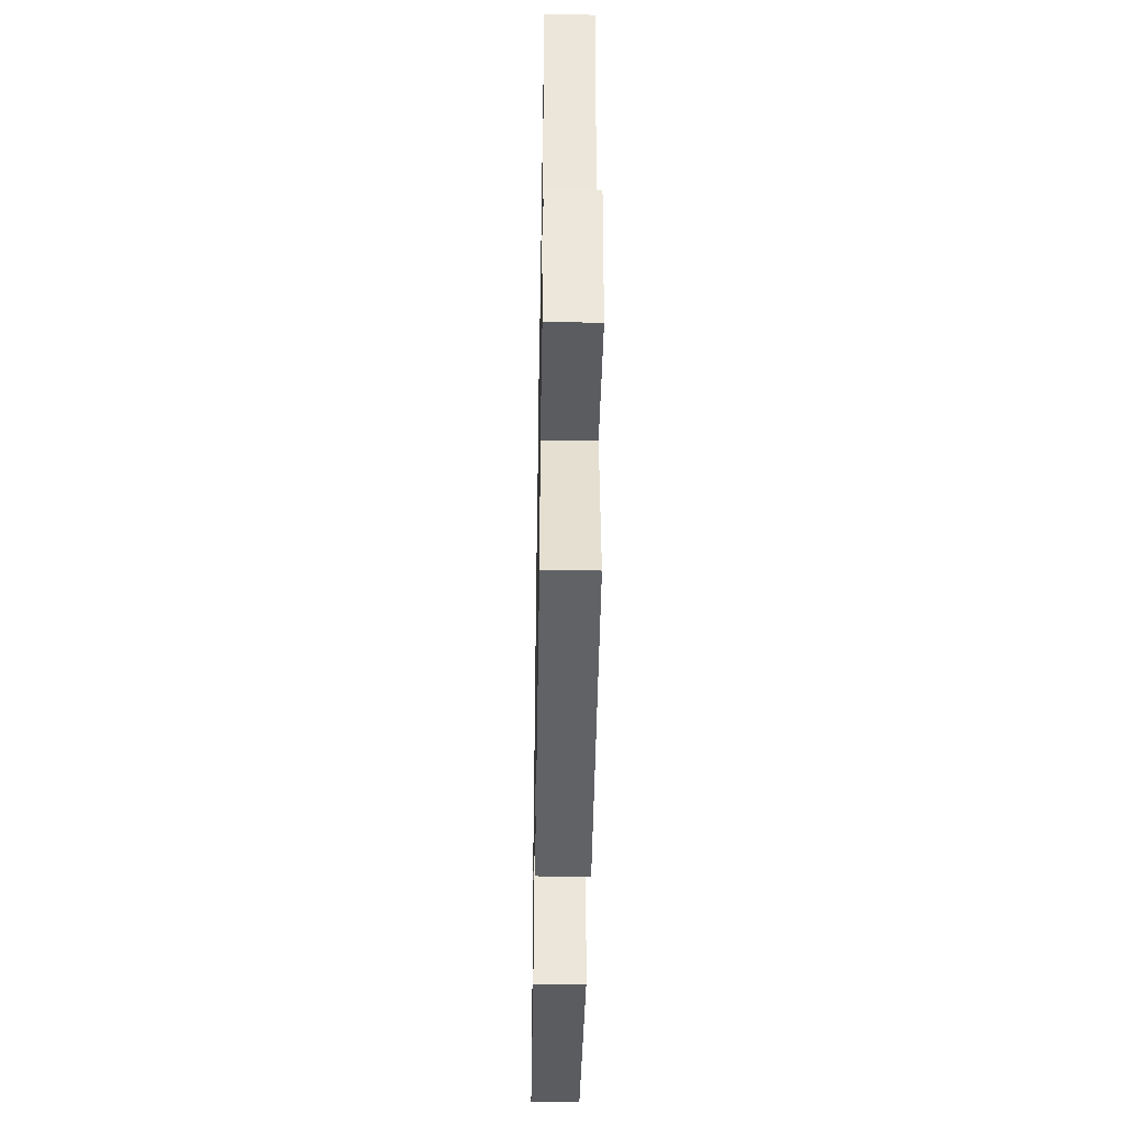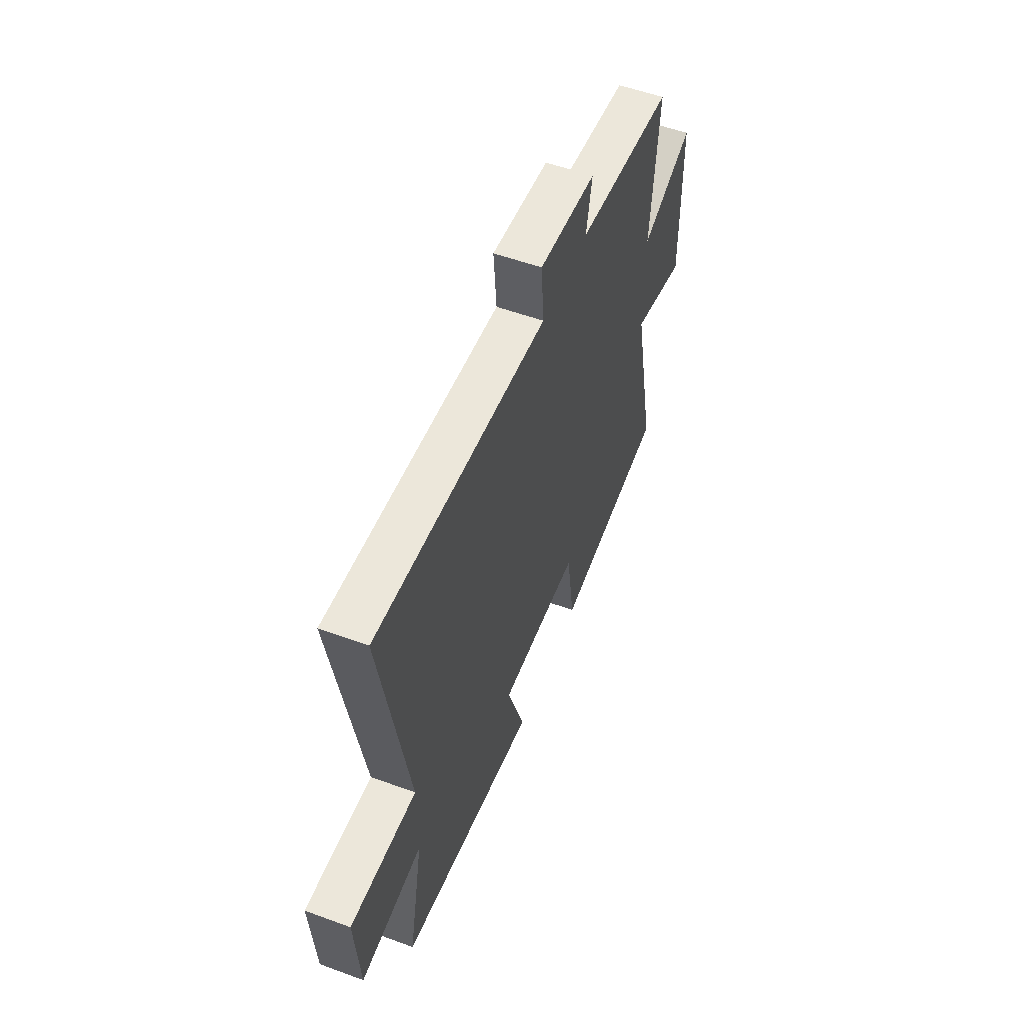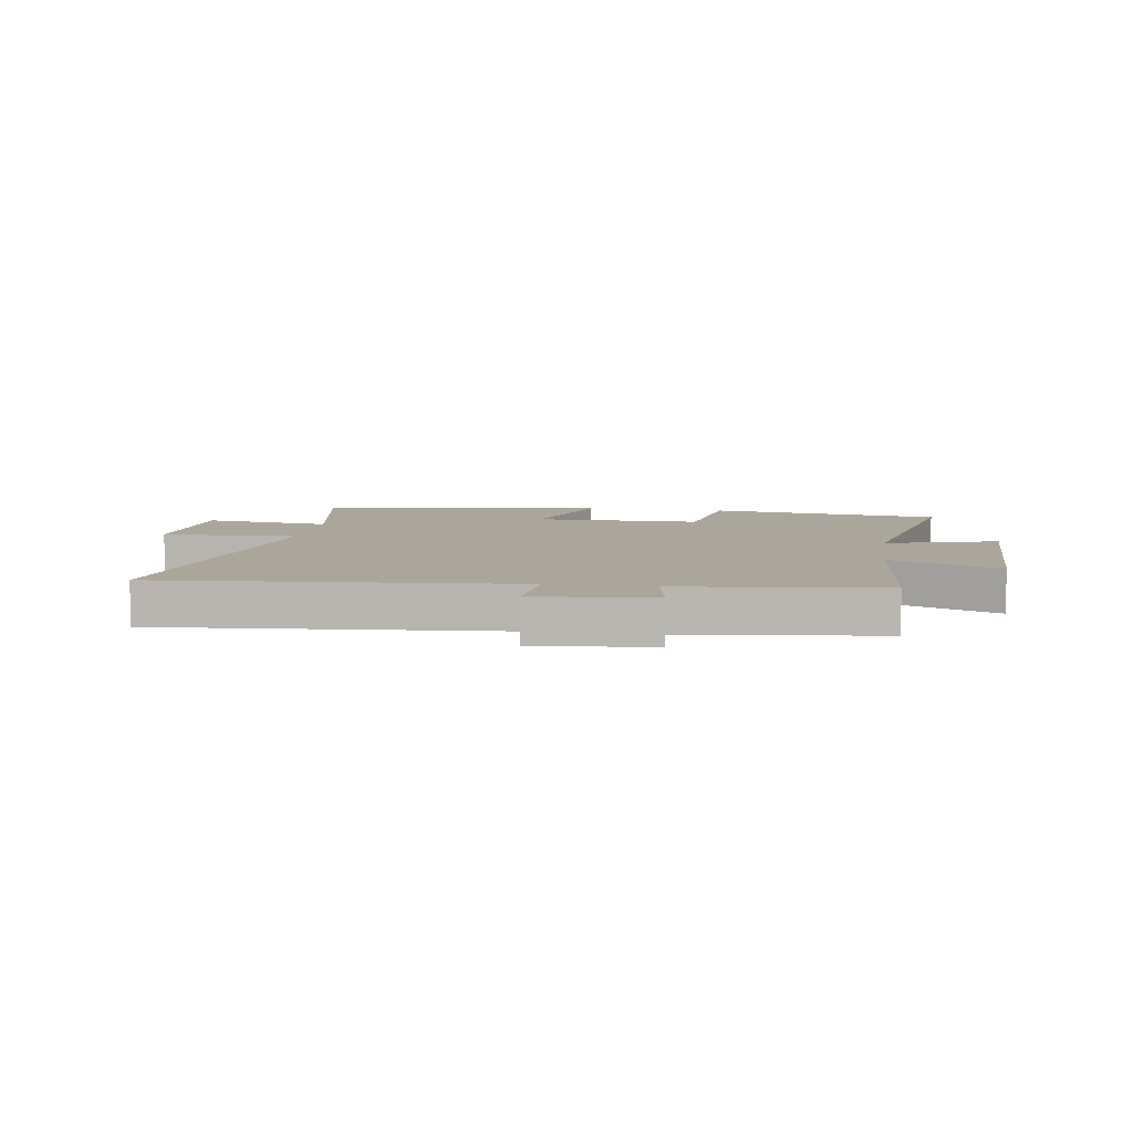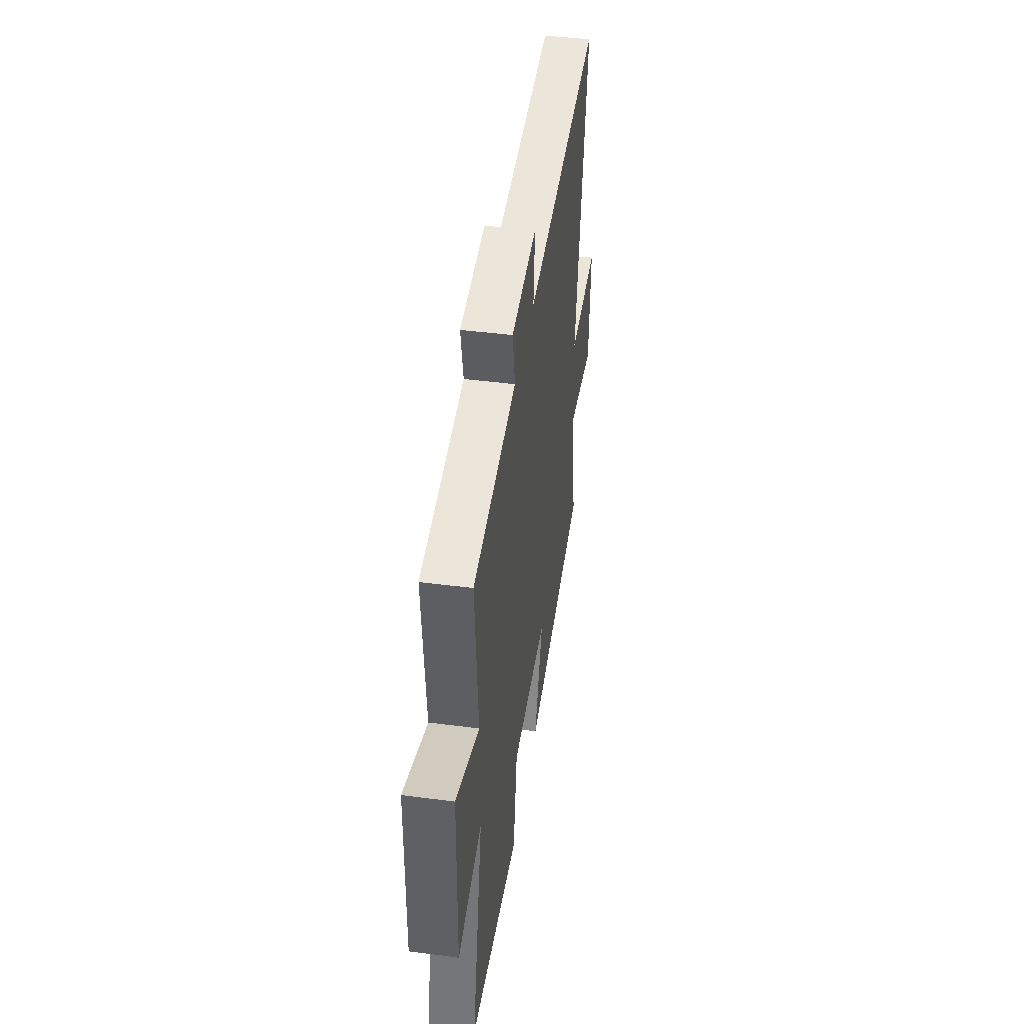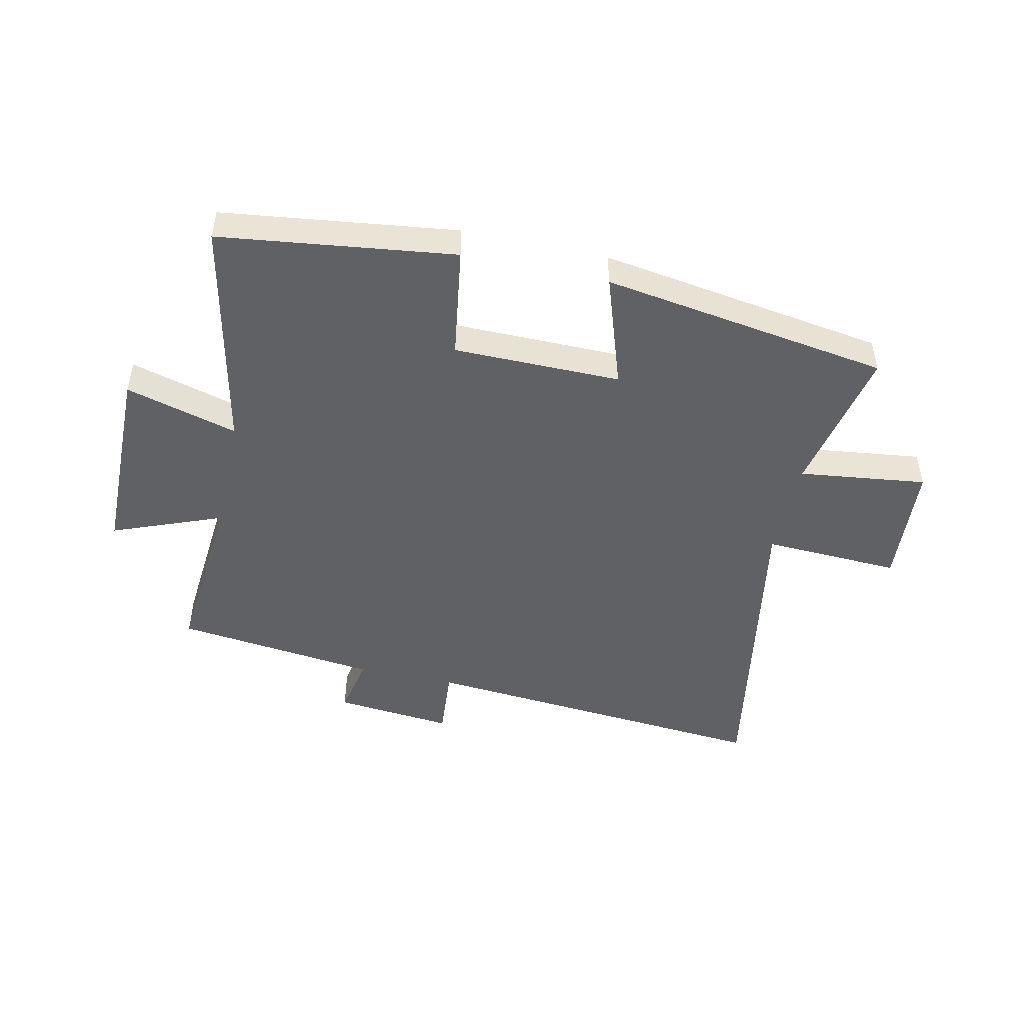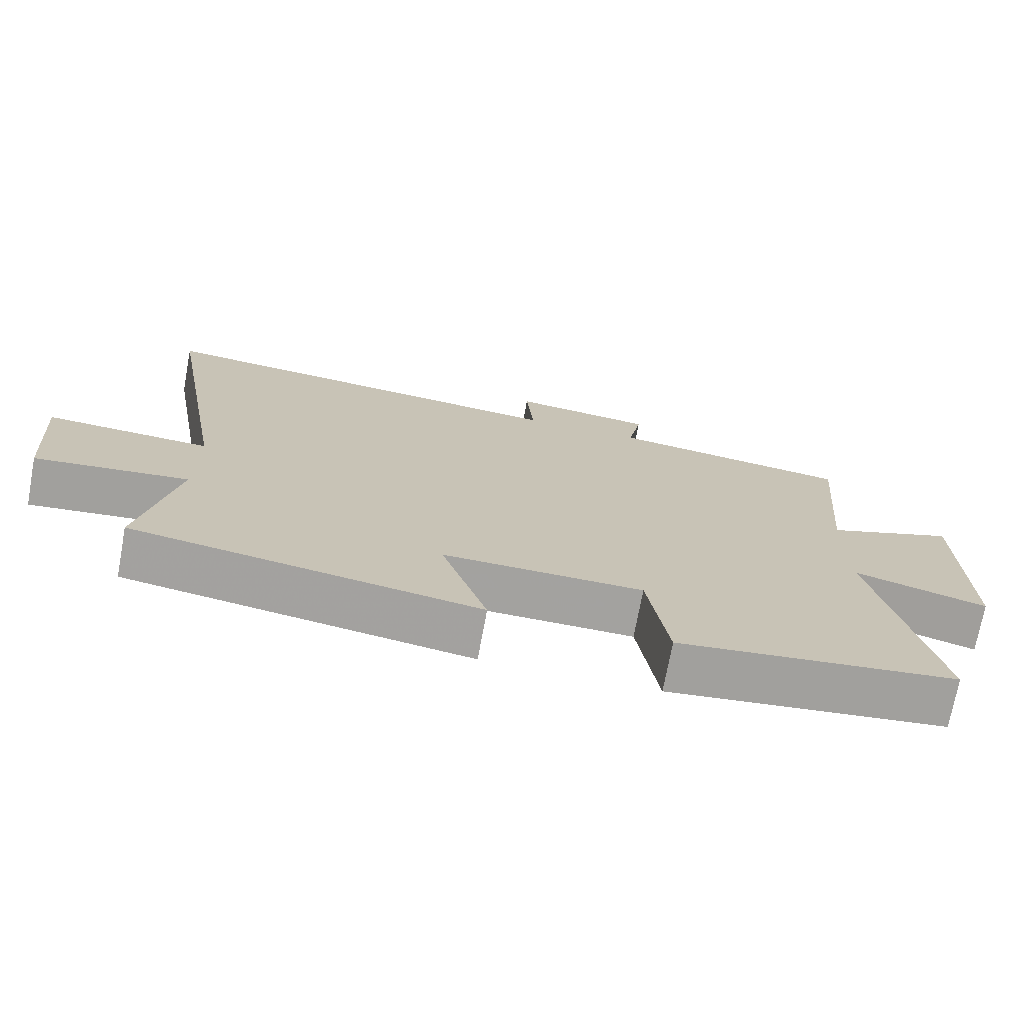
<metadata>
{"format":"obj","ext":"obj","renderer":"f3d","projection":"perspective","resolution":1024,"background":"white","views":[{"elev":-41.9,"azim":-91.0,"up":"+Z"},{"elev":54.7,"azim":-68.8,"up":"+Z"},{"elev":7.9,"azim":8.7,"up":"+Y"},{"elev":44.1,"azim":98.7,"up":"+Z"},{"elev":-47.8,"azim":167.6,"up":"+Y"},{"elev":-72.6,"azim":-10.5,"up":"+Z"}]}
</metadata>
<code>
v 0.584 0.07 -0.449
v 0.187 0.07 -0.5
v 0.158 0.07 -0.309
v -0.126 0.07 -0.307
v -0.061 0.07 -0.5
v -0.55 0.07 -0.425
v -0.5 0.07 -0.171
v -0.717 0.07 -0.198
v -0.733 0.07 0.016
v -0.5 0.07 0.005
v -0.597 0.07 0.552
v 0.009 0.07 0.5
v -0.001 0.07 0.622
v 0.201 0.07 0.602
v 0.181 0.07 0.5
v 0.526 0.07 0.458
v 0.5 0.07 0.158
v 0.686 0.07 0.231
v 0.69 0.07 -0.105
v 0.5 0.07 -0.052
v 0.584 0 -0.449
v 0.187 0 -0.5
v 0.158 0 -0.309
v -0.126 0 -0.307
v -0.061 0 -0.5
v -0.55 0 -0.425
v -0.5 0 -0.171
v -0.717 0 -0.198
v -0.733 0 0.016
v -0.5 0 0.005
v -0.597 0 0.552
v 0.009 0 0.5
v -0.001 0 0.622
v 0.201 0 0.602
v 0.181 0 0.5
v 0.526 0 0.458
v 0.5 0 0.158
v 0.686 0 0.231
v 0.69 0 -0.105
v 0.5 0 -0.052
f 17 18 19 20
f 15 16 17
f 15 17 20
f 12 13 14 15
f 12 15 20 1
f 10 11 12 1
f 7 8 9 10
f 4 5 6 7
f 3 4 7 10
f 1 2 3
f 1 3 10
f 40 39 38 37
f 37 36 35
f 40 37 35
f 35 34 33 32
f 21 40 35 32
f 21 32 31 30
f 30 29 28 27
f 27 26 25 24
f 30 27 24 23
f 23 22 21
f 30 23 21
f 1 21 22 2
f 2 22 23 3
f 3 23 24 4
f 4 24 25 5
f 5 25 26 6
f 6 26 27 7
f 7 27 28 8
f 8 28 29 9
f 9 29 30 10
f 10 30 31 11
f 11 31 32 12
f 12 32 33 13
f 13 33 34 14
f 14 34 35 15
f 15 35 36 16
f 16 36 37 17
f 17 37 38 18
f 18 38 39 19
f 19 39 40 20
f 20 40 21 1

</code>
